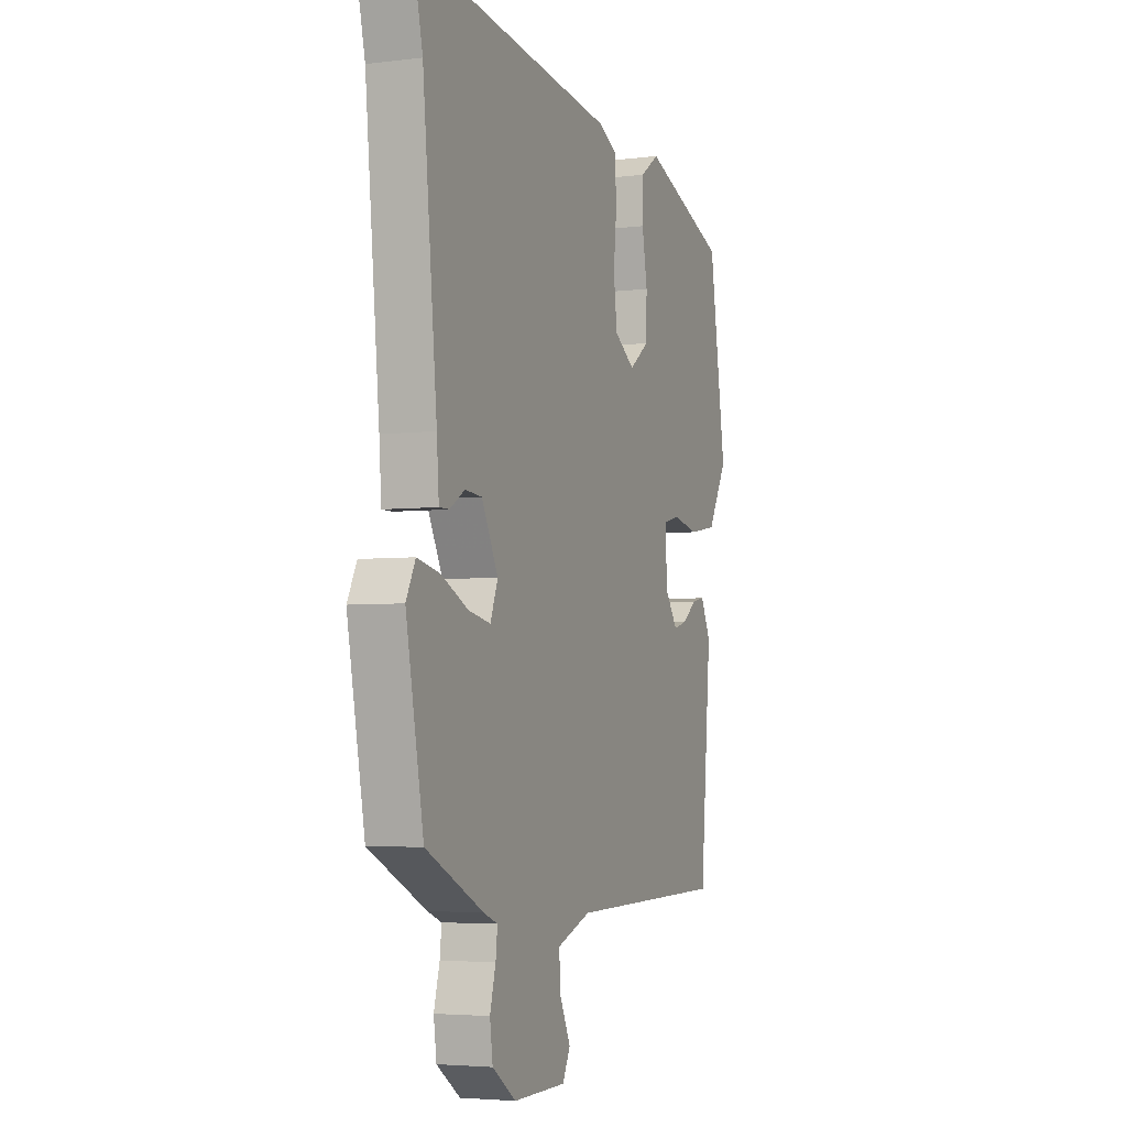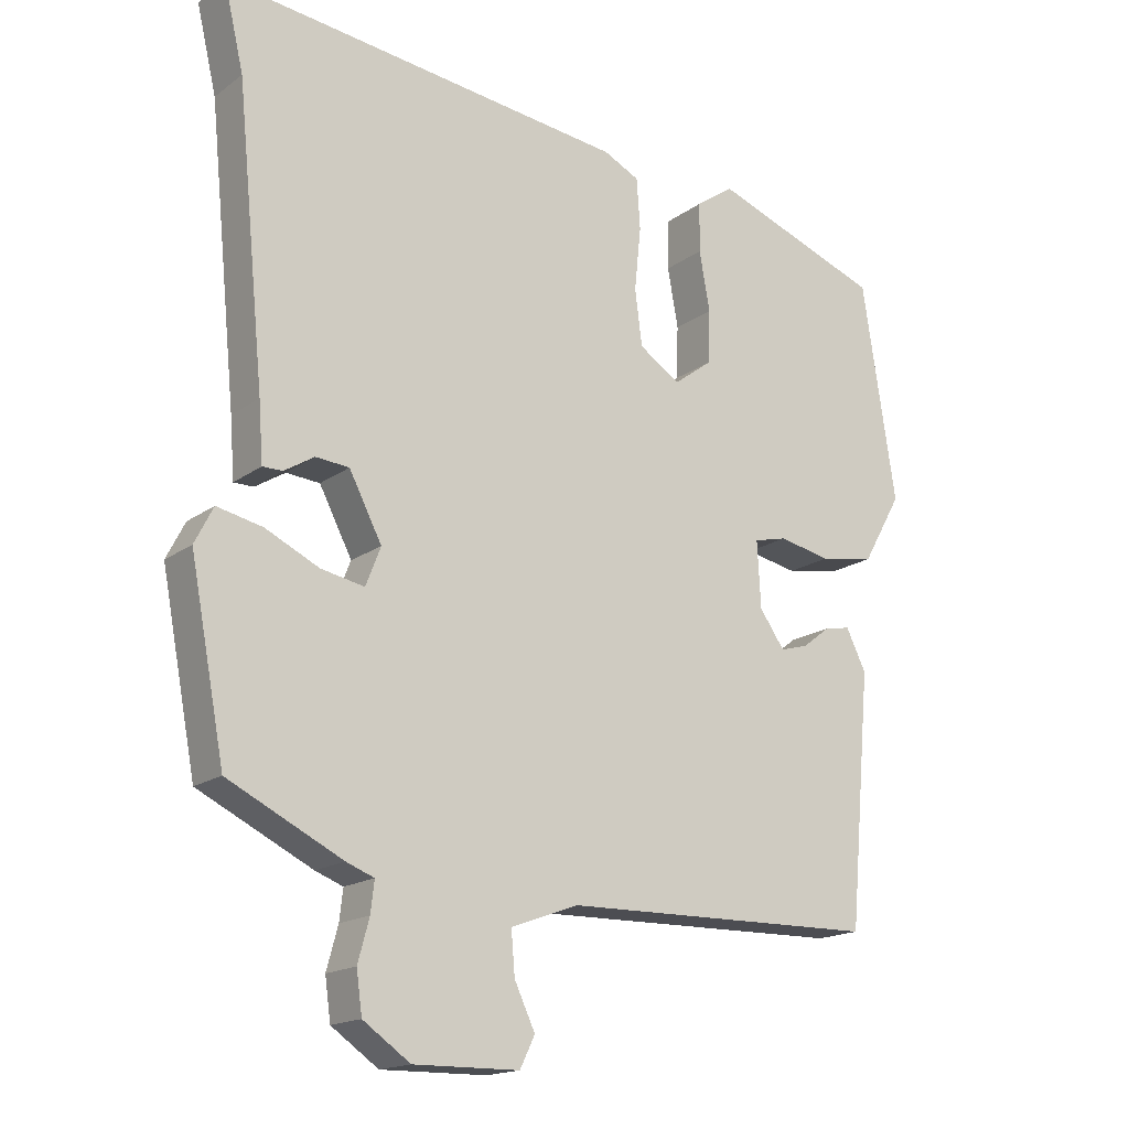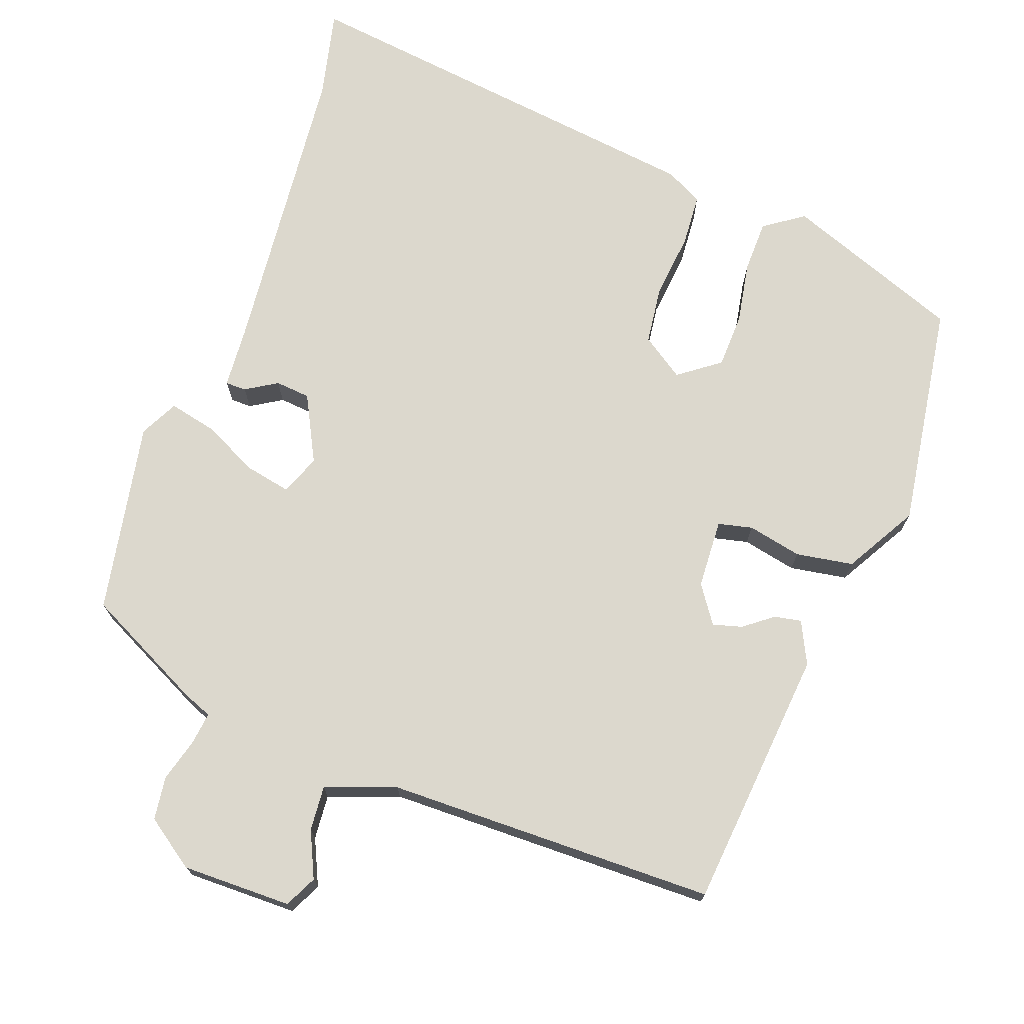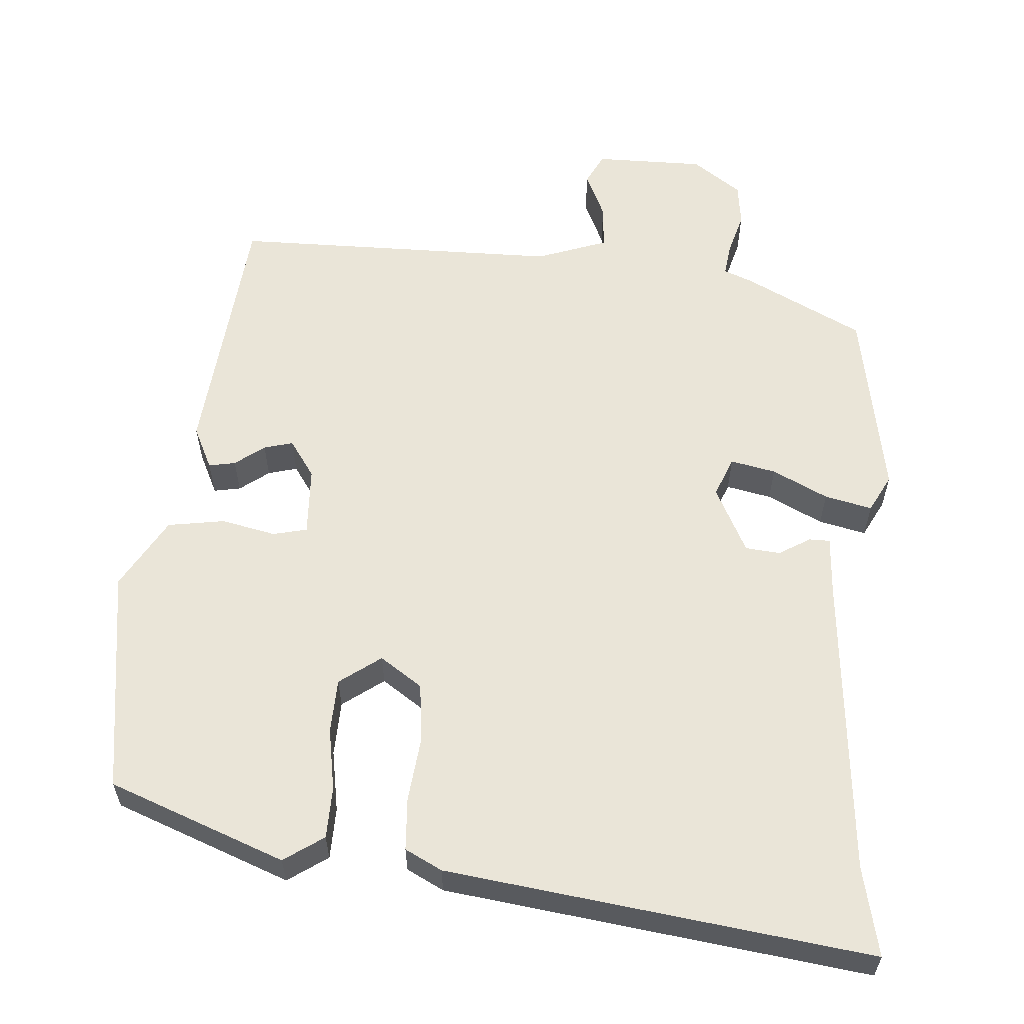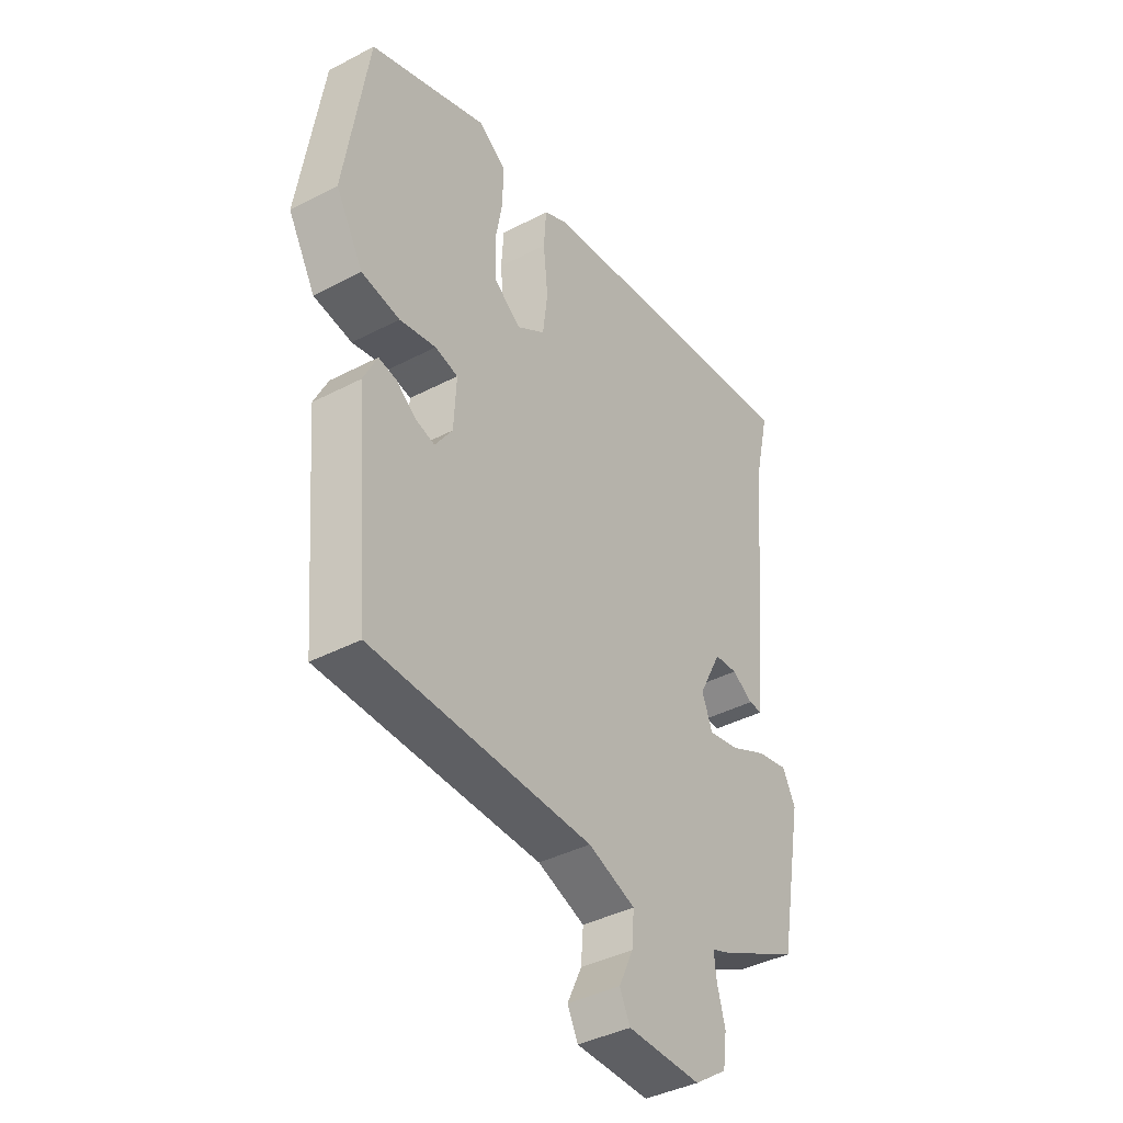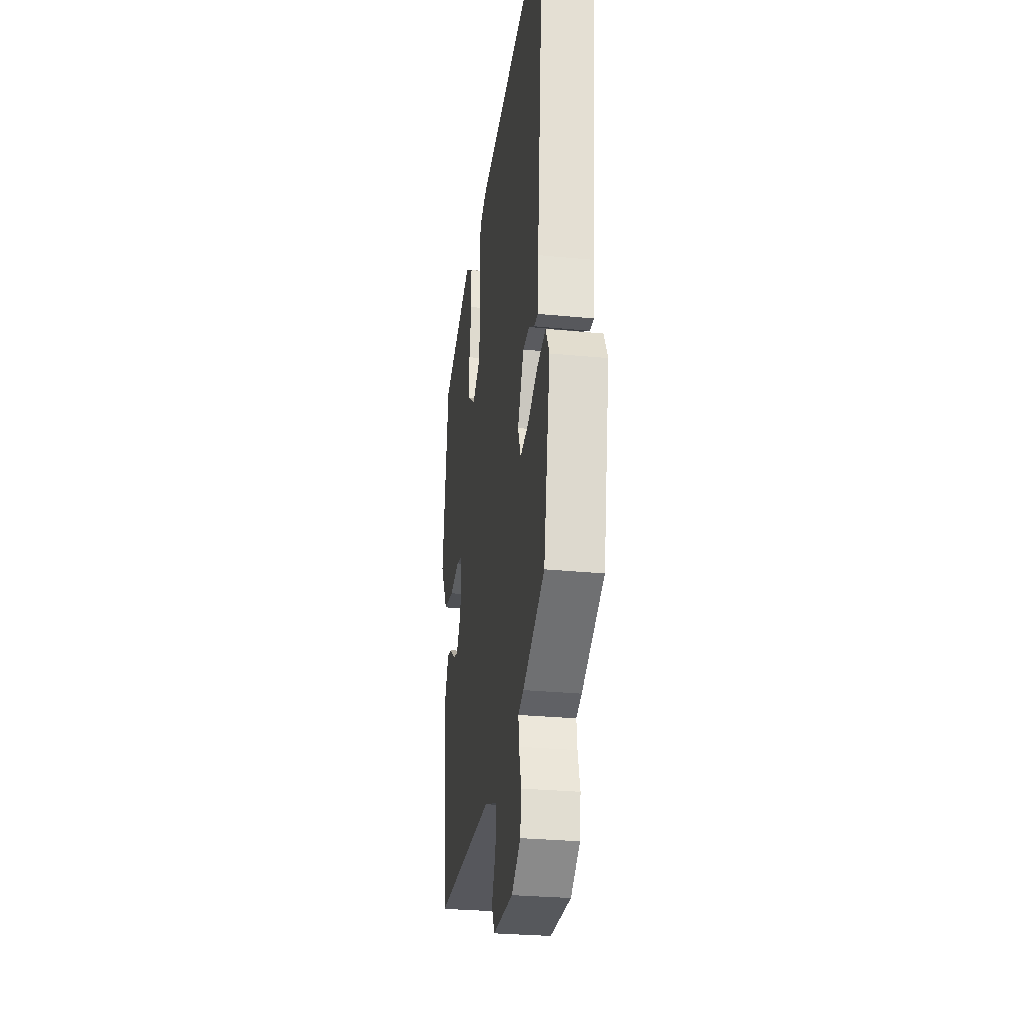
<metadata>
{"format":"obj","ext":"obj","renderer":"f3d","projection":"perspective","resolution":1024,"background":"white","views":[{"elev":-4.2,"azim":111.9,"up":"+Z"},{"elev":-17.0,"azim":144.8,"up":"+Z"},{"elev":72.4,"azim":-159.7,"up":"+Y"},{"elev":59.0,"azim":4.9,"up":"+Y"},{"elev":-39.9,"azim":-57.1,"up":"+Z"},{"elev":-28.5,"azim":81.6,"up":"+Z"}]}
</metadata>
<code>
v -0.497 0.07 0.431
v -0.259 0.07 0.519
v -0.206 0.07 0.482
v -0.205 0.07 0.412
v -0.22 0.07 0.329
v -0.218 0.07 0.255
v -0.163 0.07 0.214
v -0.106 0.07 0.252
v -0.096 0.07 0.33
v -0.105 0.07 0.419
v -0.1 0.07 0.49
v -0.05 0.07 0.515
v 0.52 0.07 0.584
v 0.492 0.07 0.464
v 0.452 0.07 0.058
v 0.446 0.07 -0.025
v 0.418 0.07 -0.025
v 0.376 0.07 0.001
v 0.329 0.07 -0.003
v 0.283 0.07 -0.092
v 0.304 0.07 -0.146
v 0.365 0.07 -0.134
v 0.44 0.07 -0.098
v 0.504 0.07 -0.084
v 0.53 0.07 -0.135
v 0.481 0.07 -0.394
v 0.321 0.07 -0.473
v 0.282 0.07 -0.488
v 0.287 0.07 -0.531
v 0.303 0.07 -0.59
v 0.295 0.07 -0.648
v 0.229 0.07 -0.694
v 0.081 0.07 -0.692
v 0.06 0.07 -0.649
v 0.089 0.07 -0.587
v 0.094 0.07 -0.527
v -0.001 0.07 -0.492
v -0.444 0.07 -0.484
v -0.475 0.07 -0.132
v -0.447 0.07 -0.075
v -0.411 0.07 -0.082
v -0.372 0.07 -0.112
v -0.333 0.07 -0.123
v -0.298 0.07 -0.073
v -0.293 0.07 0.02
v -0.339 0.07 0.031
v -0.412 0.07 0.016
v -0.489 0.07 0.029
v -0.544 0.07 0.126
v -0.497 0 0.431
v -0.259 0 0.519
v -0.206 0 0.482
v -0.205 0 0.412
v -0.22 0 0.329
v -0.218 0 0.255
v -0.163 0 0.214
v -0.106 0 0.252
v -0.096 0 0.33
v -0.105 0 0.419
v -0.1 0 0.49
v -0.05 0 0.515
v 0.52 0 0.584
v 0.492 0 0.464
v 0.452 0 0.058
v 0.446 0 -0.025
v 0.418 0 -0.025
v 0.376 0 0.001
v 0.329 0 -0.003
v 0.283 0 -0.092
v 0.304 0 -0.146
v 0.365 0 -0.134
v 0.44 0 -0.098
v 0.504 0 -0.084
v 0.53 0 -0.135
v 0.481 0 -0.394
v 0.321 0 -0.473
v 0.282 0 -0.488
v 0.287 0 -0.531
v 0.303 0 -0.59
v 0.295 0 -0.648
v 0.229 0 -0.694
v 0.081 0 -0.692
v 0.06 0 -0.649
v 0.089 0 -0.587
v 0.094 0 -0.527
v -0.001 0 -0.492
v -0.444 0 -0.484
v -0.475 0 -0.132
v -0.447 0 -0.075
v -0.411 0 -0.082
v -0.372 0 -0.112
v -0.333 0 -0.123
v -0.298 0 -0.073
v -0.293 0 0.02
v -0.339 0 0.031
v -0.412 0 0.016
v -0.489 0 0.029
v -0.544 0 0.126
f 3 4 5
f 2 3 5
f 1 2 5
f 49 1 5
f 48 49 5
f 47 48 5
f 46 47 5
f 45 46 5 6
f 44 45 6 7
f 40 41 42
f 39 40 42
f 38 39 42
f 37 38 42
f 36 37 42 43
f 33 34 35
f 32 33 35
f 31 32 35
f 30 31 35
f 29 30 35
f 28 29 35 36
f 27 28 36
f 26 27 36
f 25 26 36
f 24 25 36
f 23 24 36
f 22 23 36
f 21 22 36
f 36 43 44
f 21 36 44
f 20 21 44
f 15 16 17 18
f 14 15 18 19
f 14 19 20
f 13 14 20
f 12 13 20
f 11 12 20
f 10 11 20
f 9 10 20
f 20 44 7 8
f 8 9 20
f 54 53 52
f 54 52 51
f 54 51 50
f 54 50 98
f 54 98 97
f 54 97 96
f 54 96 95
f 55 54 95 94
f 56 55 94 93
f 91 90 89
f 91 89 88
f 91 88 87
f 91 87 86
f 92 91 86 85
f 84 83 82
f 84 82 81
f 84 81 80
f 84 80 79
f 84 79 78
f 85 84 78 77
f 85 77 76
f 85 76 75
f 85 75 74
f 85 74 73
f 85 73 72
f 85 72 71
f 85 71 70
f 93 92 85
f 93 85 70
f 93 70 69
f 67 66 65 64
f 68 67 64 63
f 69 68 63
f 69 63 62
f 69 62 61
f 69 61 60
f 69 60 59
f 69 59 58
f 57 56 93 69
f 69 58 57
f 1 50 51 2
f 2 51 52 3
f 3 52 53 4
f 4 53 54 5
f 5 54 55 6
f 6 55 56 7
f 7 56 57 8
f 8 57 58 9
f 9 58 59 10
f 10 59 60 11
f 11 60 61 12
f 12 61 62 13
f 13 62 63 14
f 14 63 64 15
f 15 64 65 16
f 16 65 66 17
f 17 66 67 18
f 18 67 68 19
f 19 68 69 20
f 20 69 70 21
f 21 70 71 22
f 22 71 72 23
f 23 72 73 24
f 24 73 74 25
f 25 74 75 26
f 26 75 76 27
f 27 76 77 28
f 28 77 78 29
f 29 78 79 30
f 30 79 80 31
f 31 80 81 32
f 32 81 82 33
f 33 82 83 34
f 34 83 84 35
f 35 84 85 36
f 36 85 86 37
f 37 86 87 38
f 38 87 88 39
f 39 88 89 40
f 40 89 90 41
f 41 90 91 42
f 42 91 92 43
f 43 92 93 44
f 44 93 94 45
f 45 94 95 46
f 46 95 96 47
f 47 96 97 48
f 48 97 98 49
f 49 98 50 1

</code>
